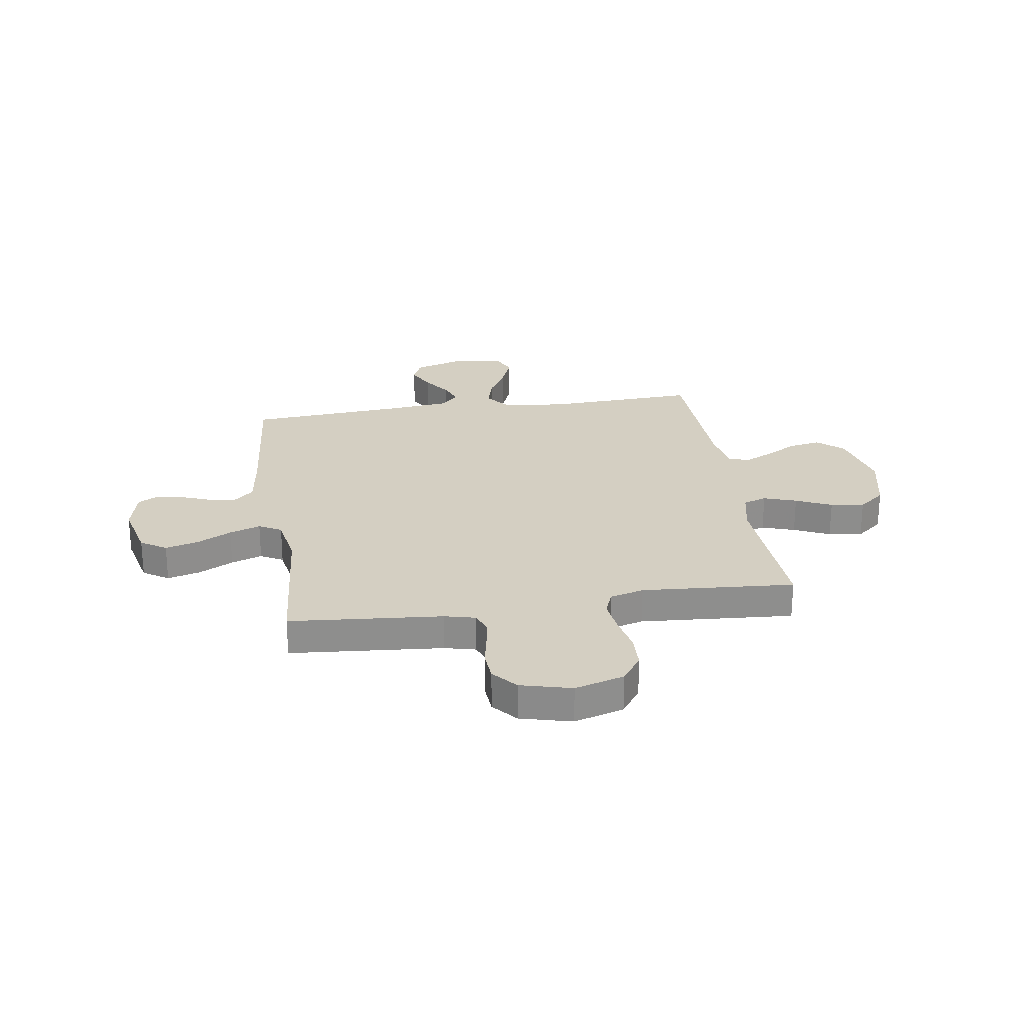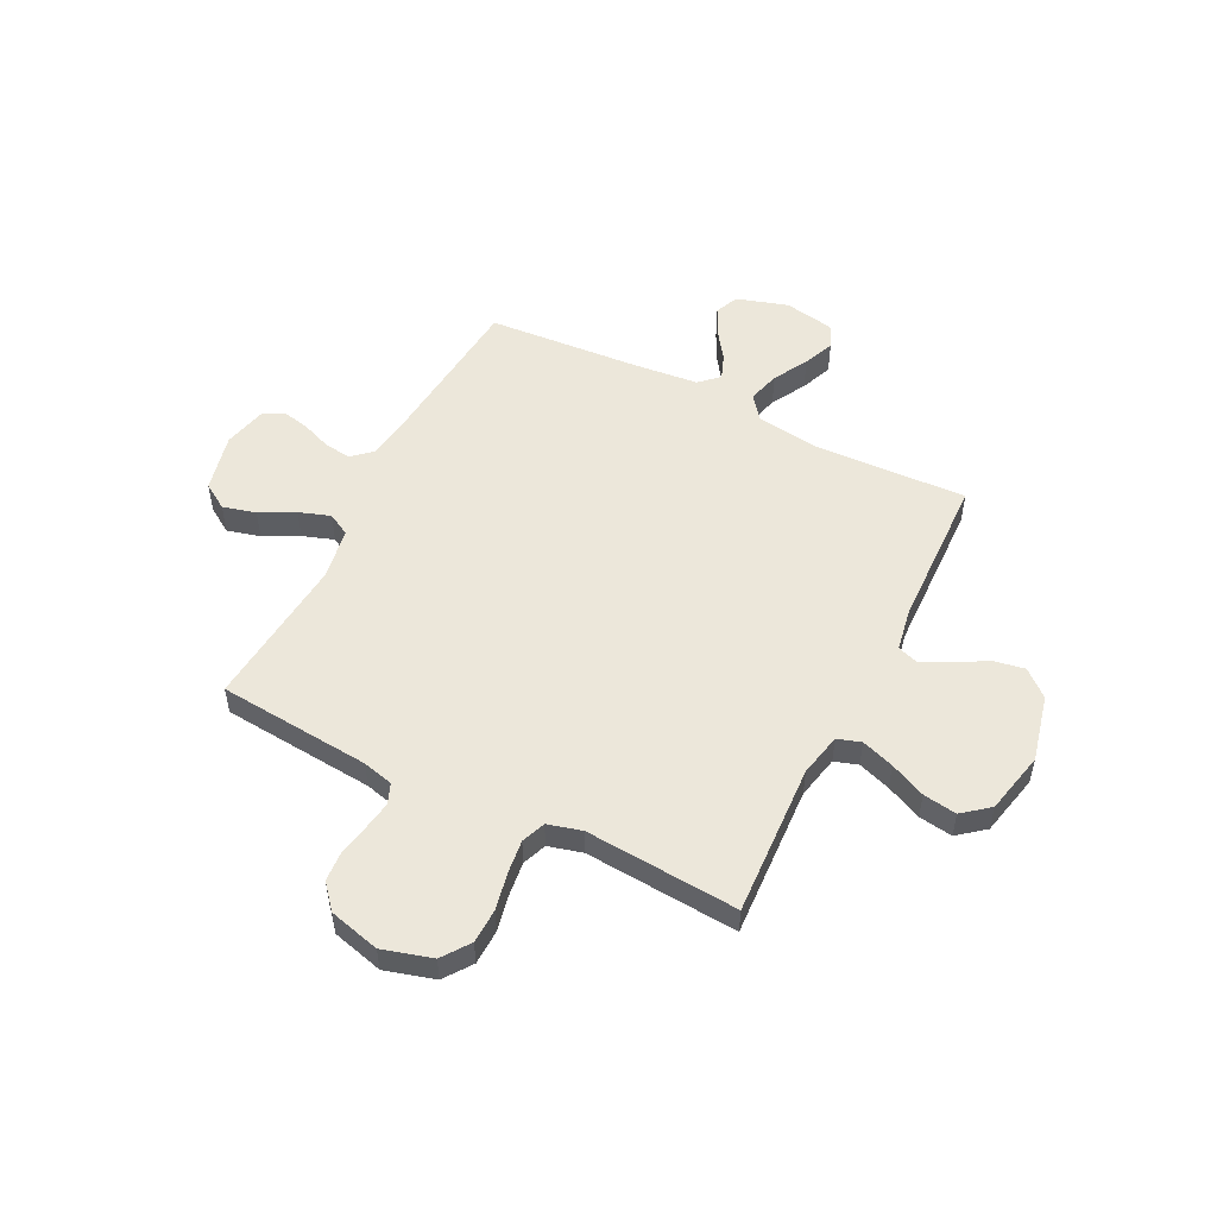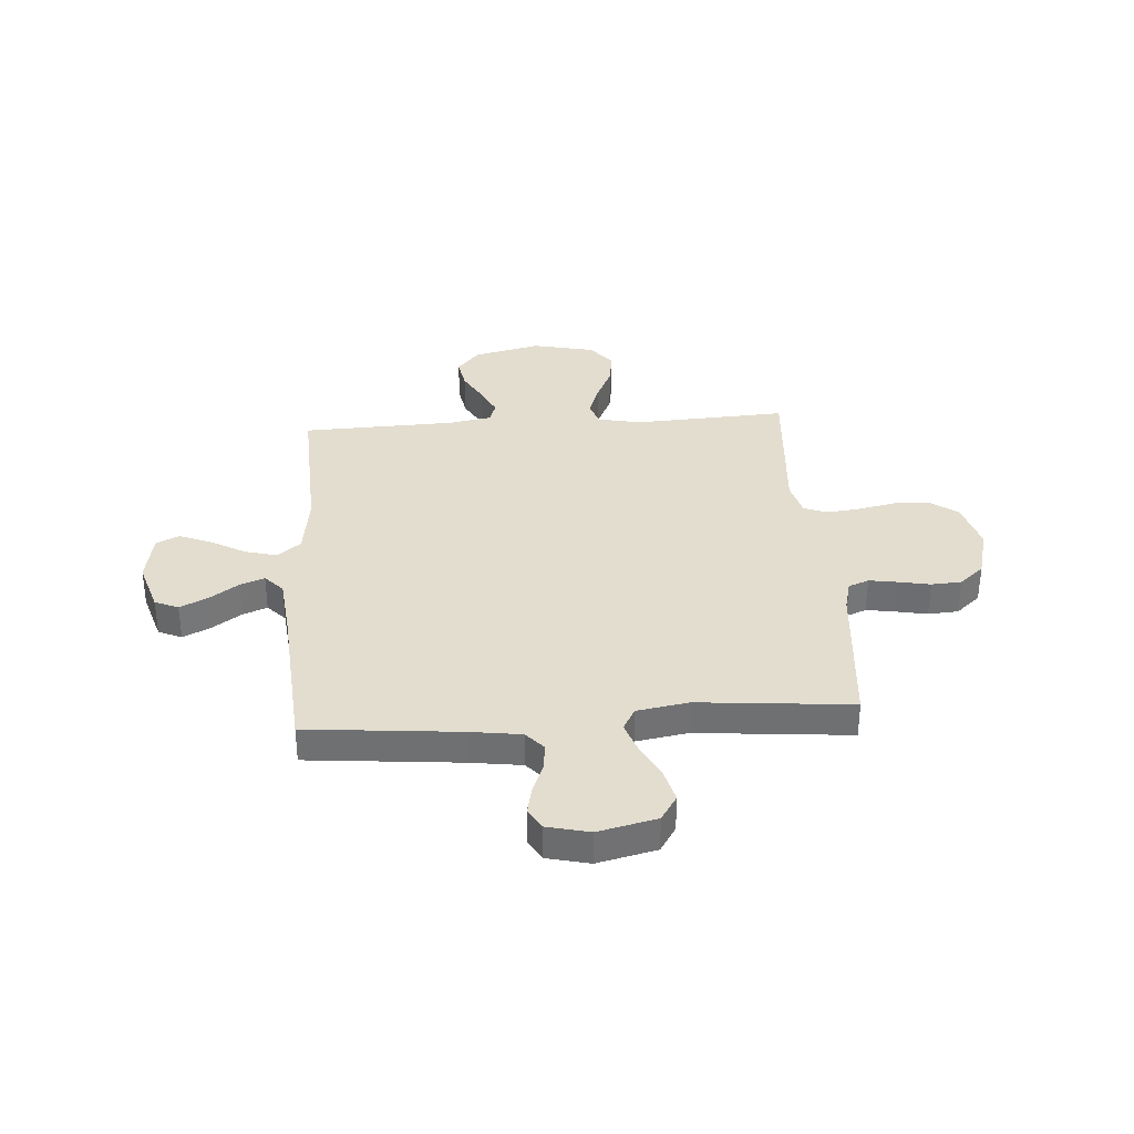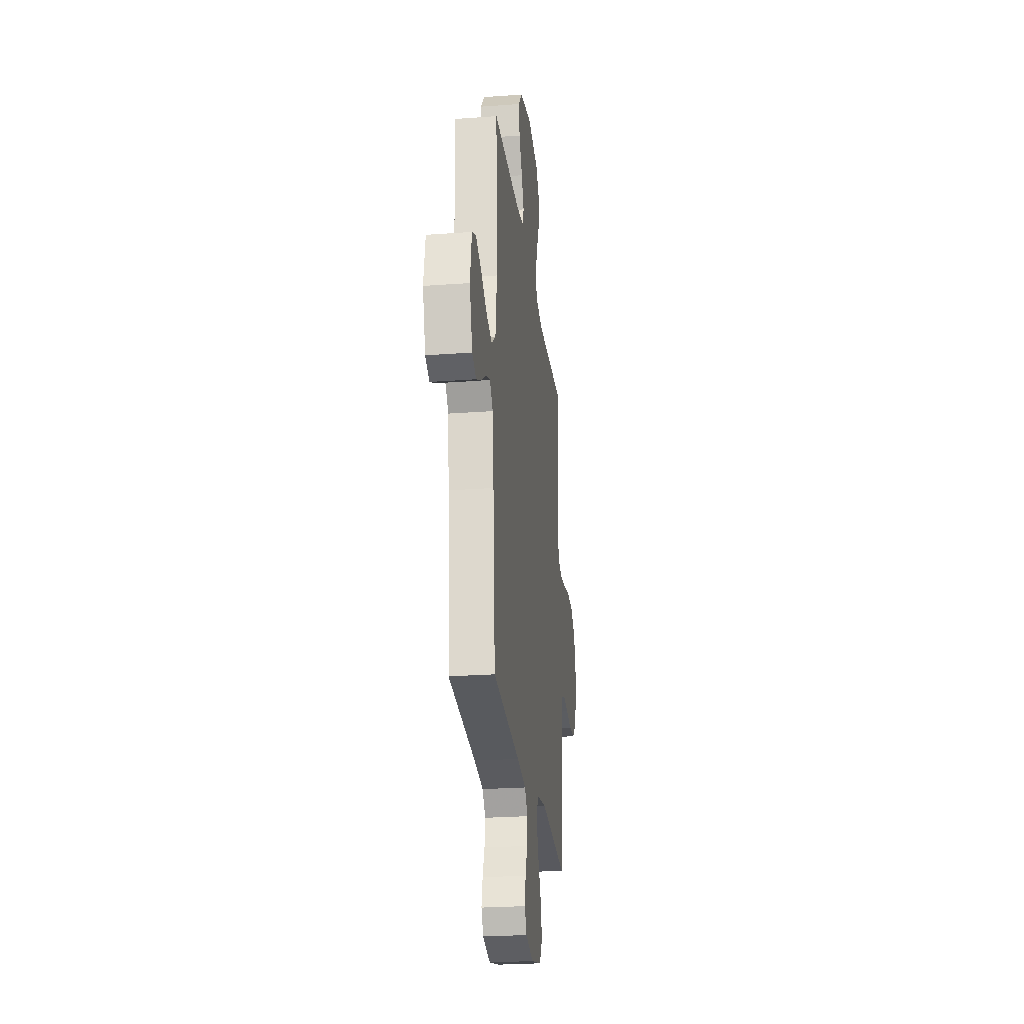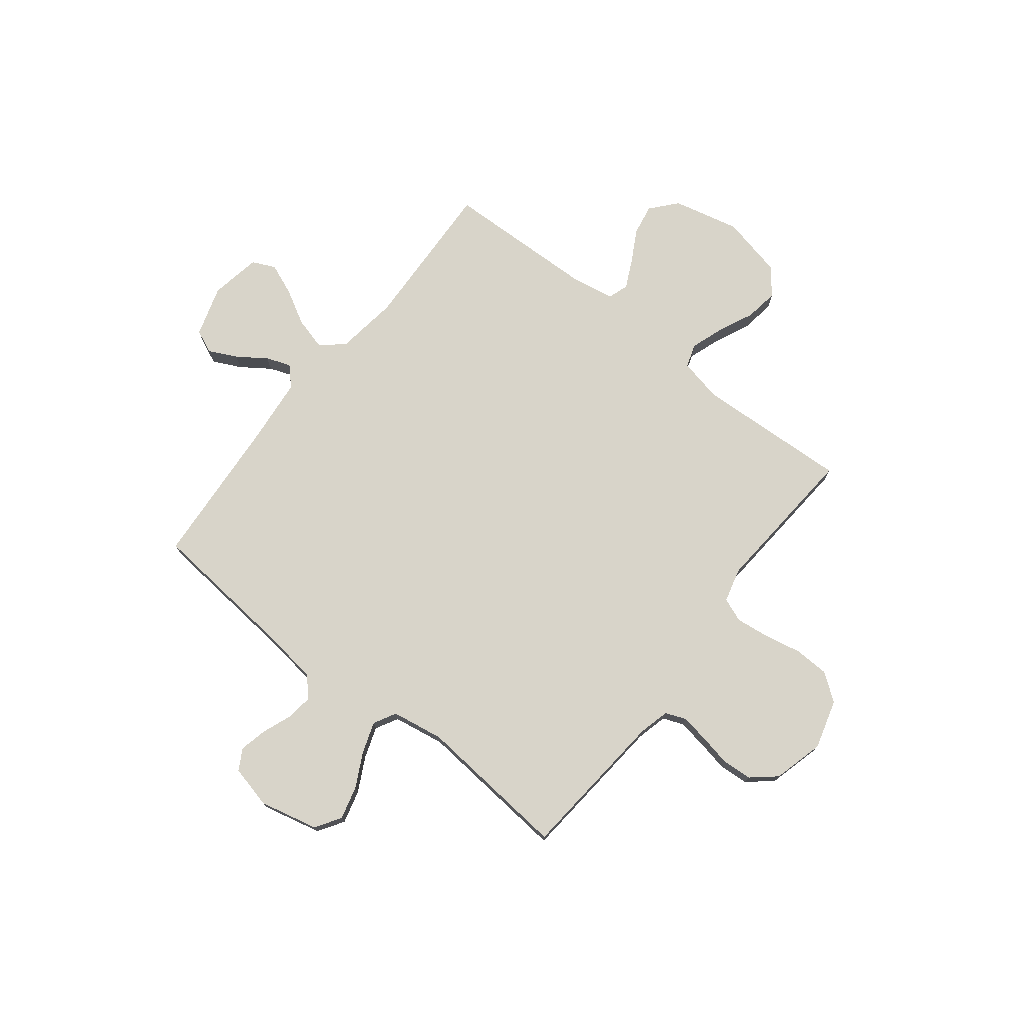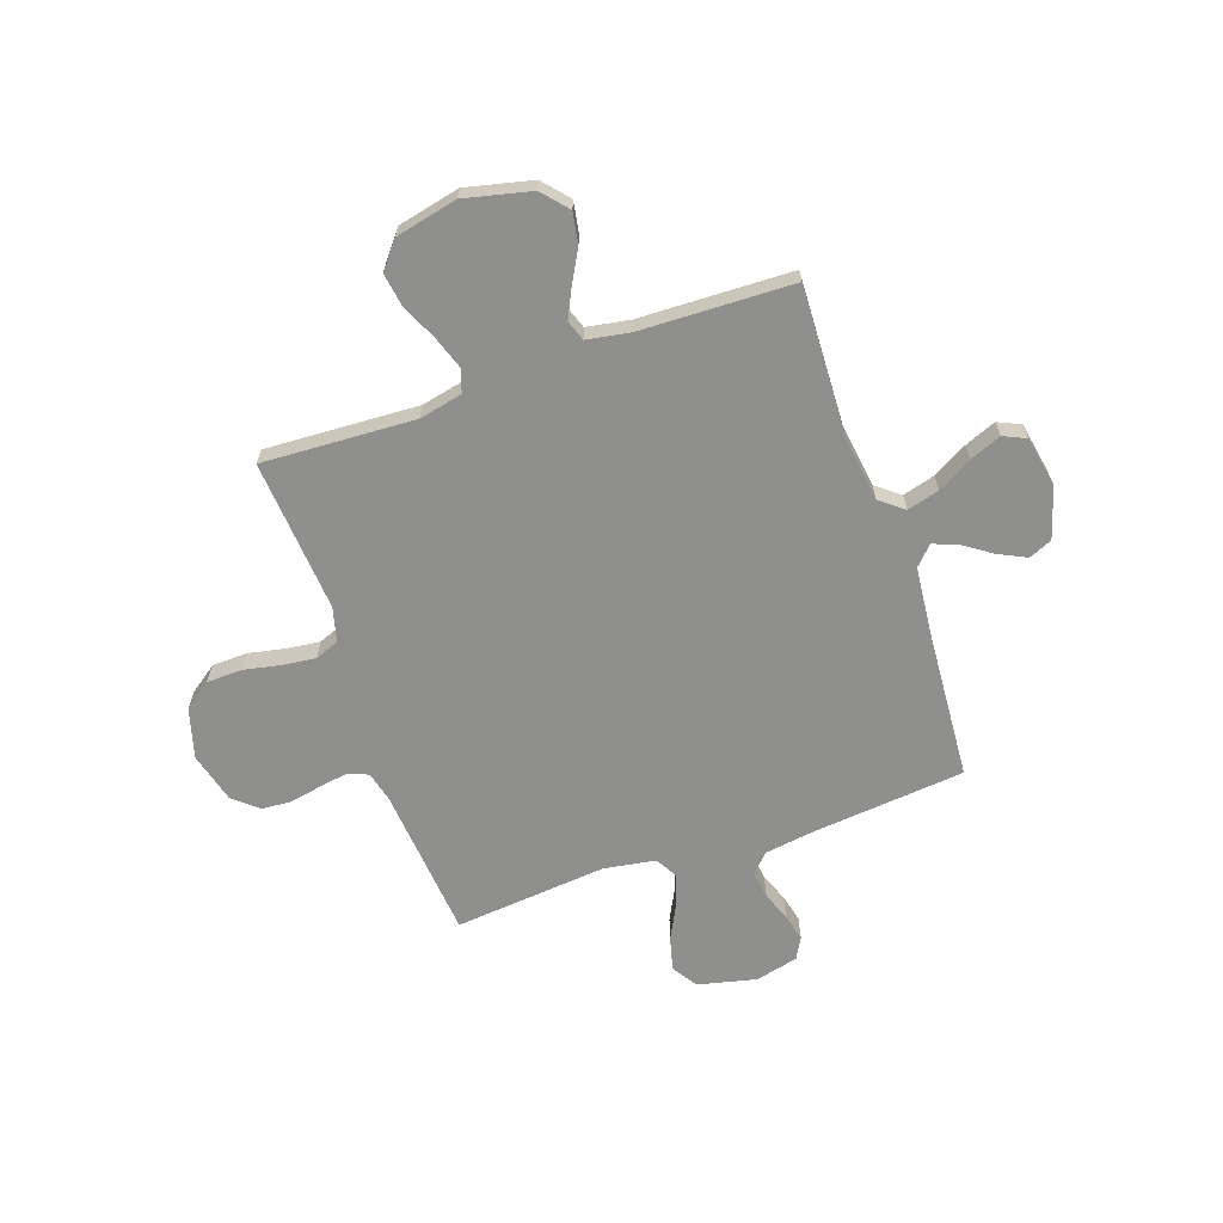
<metadata>
{"format":"obj","ext":"obj","renderer":"f3d","projection":"perspective","resolution":1024,"background":"white","views":[{"elev":25.5,"azim":-98.7,"up":"+Y"},{"elev":52.4,"azim":-63.3,"up":"+Y"},{"elev":35.0,"azim":176.0,"up":"+Y"},{"elev":-25.2,"azim":96.8,"up":"+Z"},{"elev":75.0,"azim":-141.8,"up":"+Y"},{"elev":-65.2,"azim":19.3,"up":"+Y"}]}
</metadata>
<code>
v -0.5 0.07 0.5
v -0.2 0.07 0.484
v -0.115 0.07 0.502
v -0.1 0.07 0.548
v -0.122 0.07 0.612
v -0.154 0.07 0.682
v -0.164 0.07 0.748
v -0.122 0.07 0.8
v 0 0.07 0.827
v 0.131 0.07 0.796
v 0.175 0.07 0.745
v 0.164 0.07 0.684
v 0.129 0.07 0.621
v 0.102 0.07 0.565
v 0.116 0.07 0.525
v 0.2 0.07 0.51
v 0.5 0.07 0.5
v 0.487 0.07 0.2
v 0.504 0.07 0.077
v 0.55 0.07 0.04
v 0.613 0.07 0.057
v 0.681 0.07 0.095
v 0.743 0.07 0.12
v 0.788 0.07 0.099
v 0.806 0.07 0
v 0.775 0.07 -0.1
v 0.729 0.07 -0.12
v 0.674 0.07 -0.093
v 0.618 0.07 -0.054
v 0.57 0.07 -0.036
v 0.535 0.07 -0.073
v 0.522 0.07 -0.2
v 0.5 0.07 -0.5
v 0.2 0.07 -0.528
v 0.1 0.07 -0.542
v 0.066 0.07 -0.58
v 0.073 0.07 -0.633
v 0.095 0.07 -0.69
v 0.107 0.07 -0.744
v 0.084 0.07 -0.785
v 0 0.07 -0.805
v -0.115 0.07 -0.778
v -0.147 0.07 -0.728
v -0.13 0.07 -0.663
v -0.095 0.07 -0.595
v -0.074 0.07 -0.534
v -0.098 0.07 -0.49
v -0.2 0.07 -0.473
v -0.5 0.07 -0.5
v -0.526 0.07 -0.2
v -0.541 0.07 -0.14
v -0.581 0.07 -0.124
v -0.637 0.07 -0.133
v -0.699 0.07 -0.145
v -0.758 0.07 -0.141
v -0.806 0.07 -0.1
v -0.832 0.07 0
v -0.804 0.07 0.097
v -0.75 0.07 0.136
v -0.681 0.07 0.138
v -0.609 0.07 0.123
v -0.543 0.07 0.115
v -0.496 0.07 0.133
v -0.478 0.07 0.2
v -0.5 0 0.5
v -0.2 0 0.484
v -0.115 0 0.502
v -0.1 0 0.548
v -0.122 0 0.612
v -0.154 0 0.682
v -0.164 0 0.748
v -0.122 0 0.8
v 0 0 0.827
v 0.131 0 0.796
v 0.175 0 0.745
v 0.164 0 0.684
v 0.129 0 0.621
v 0.102 0 0.565
v 0.116 0 0.525
v 0.2 0 0.51
v 0.5 0 0.5
v 0.487 0 0.2
v 0.504 0 0.077
v 0.55 0 0.04
v 0.613 0 0.057
v 0.681 0 0.095
v 0.743 0 0.12
v 0.788 0 0.099
v 0.806 0 0
v 0.775 0 -0.1
v 0.729 0 -0.12
v 0.674 0 -0.093
v 0.618 0 -0.054
v 0.57 0 -0.036
v 0.535 0 -0.073
v 0.522 0 -0.2
v 0.5 0 -0.5
v 0.2 0 -0.528
v 0.1 0 -0.542
v 0.066 0 -0.58
v 0.073 0 -0.633
v 0.095 0 -0.69
v 0.107 0 -0.744
v 0.084 0 -0.785
v 0 0 -0.805
v -0.115 0 -0.778
v -0.147 0 -0.728
v -0.13 0 -0.663
v -0.095 0 -0.595
v -0.074 0 -0.534
v -0.098 0 -0.49
v -0.2 0 -0.473
v -0.5 0 -0.5
v -0.526 0 -0.2
v -0.541 0 -0.14
v -0.581 0 -0.124
v -0.637 0 -0.133
v -0.699 0 -0.145
v -0.758 0 -0.141
v -0.806 0 -0.1
v -0.832 0 0
v -0.804 0 0.097
v -0.75 0 0.136
v -0.681 0 0.138
v -0.609 0 0.123
v -0.543 0 0.115
v -0.496 0 0.133
v -0.478 0 0.2
f 59 60 61
f 58 59 61
f 57 58 61
f 56 57 61
f 55 56 61
f 54 55 61
f 53 54 61
f 52 53 61 62
f 51 52 62 63
f 48 49 50
f 51 63 64
f 50 51 64
f 48 50 64
f 47 48 64
f 43 44 45
f 42 43 45
f 41 42 45
f 40 41 45
f 39 40 45
f 38 39 45
f 37 38 45
f 36 37 45 46
f 35 36 46 47
f 32 33 34
f 64 1 2
f 47 64 2
f 35 47 2
f 34 35 2
f 32 34 2
f 31 32 2
f 27 28 29
f 26 27 29
f 25 26 29
f 24 25 29
f 23 24 29
f 22 23 29
f 21 22 29
f 20 21 29 30
f 16 17 18
f 15 16 18 19
f 11 12 13
f 10 11 13
f 9 10 13
f 8 9 13
f 7 8 13
f 6 7 13
f 5 6 13
f 4 5 13 14
f 3 4 14 15
f 31 2 3
f 30 31 3
f 20 30 3
f 19 20 3
f 3 15 19
f 125 124 123
f 125 123 122
f 125 122 121
f 125 121 120
f 125 120 119
f 125 119 118
f 125 118 117
f 126 125 117 116
f 127 126 116 115
f 114 113 112
f 128 127 115
f 128 115 114
f 128 114 112
f 128 112 111
f 109 108 107
f 109 107 106
f 109 106 105
f 109 105 104
f 109 104 103
f 109 103 102
f 109 102 101
f 110 109 101 100
f 111 110 100 99
f 98 97 96
f 66 65 128
f 66 128 111
f 66 111 99
f 66 99 98
f 66 98 96
f 66 96 95
f 93 92 91
f 93 91 90
f 93 90 89
f 93 89 88
f 93 88 87
f 93 87 86
f 93 86 85
f 94 93 85 84
f 82 81 80
f 83 82 80 79
f 77 76 75
f 77 75 74
f 77 74 73
f 77 73 72
f 77 72 71
f 77 71 70
f 77 70 69
f 78 77 69 68
f 79 78 68 67
f 67 66 95
f 67 95 94
f 67 94 84
f 67 84 83
f 83 79 67
f 1 65 66 2
f 2 66 67 3
f 3 67 68 4
f 4 68 69 5
f 5 69 70 6
f 6 70 71 7
f 7 71 72 8
f 8 72 73 9
f 9 73 74 10
f 10 74 75 11
f 11 75 76 12
f 12 76 77 13
f 13 77 78 14
f 14 78 79 15
f 15 79 80 16
f 16 80 81 17
f 17 81 82 18
f 18 82 83 19
f 19 83 84 20
f 20 84 85 21
f 21 85 86 22
f 22 86 87 23
f 23 87 88 24
f 24 88 89 25
f 25 89 90 26
f 26 90 91 27
f 27 91 92 28
f 28 92 93 29
f 29 93 94 30
f 30 94 95 31
f 31 95 96 32
f 32 96 97 33
f 33 97 98 34
f 34 98 99 35
f 35 99 100 36
f 36 100 101 37
f 37 101 102 38
f 38 102 103 39
f 39 103 104 40
f 40 104 105 41
f 41 105 106 42
f 42 106 107 43
f 43 107 108 44
f 44 108 109 45
f 45 109 110 46
f 46 110 111 47
f 47 111 112 48
f 48 112 113 49
f 49 113 114 50
f 50 114 115 51
f 51 115 116 52
f 52 116 117 53
f 53 117 118 54
f 54 118 119 55
f 55 119 120 56
f 56 120 121 57
f 57 121 122 58
f 58 122 123 59
f 59 123 124 60
f 60 124 125 61
f 61 125 126 62
f 62 126 127 63
f 63 127 128 64
f 64 128 65 1

</code>
